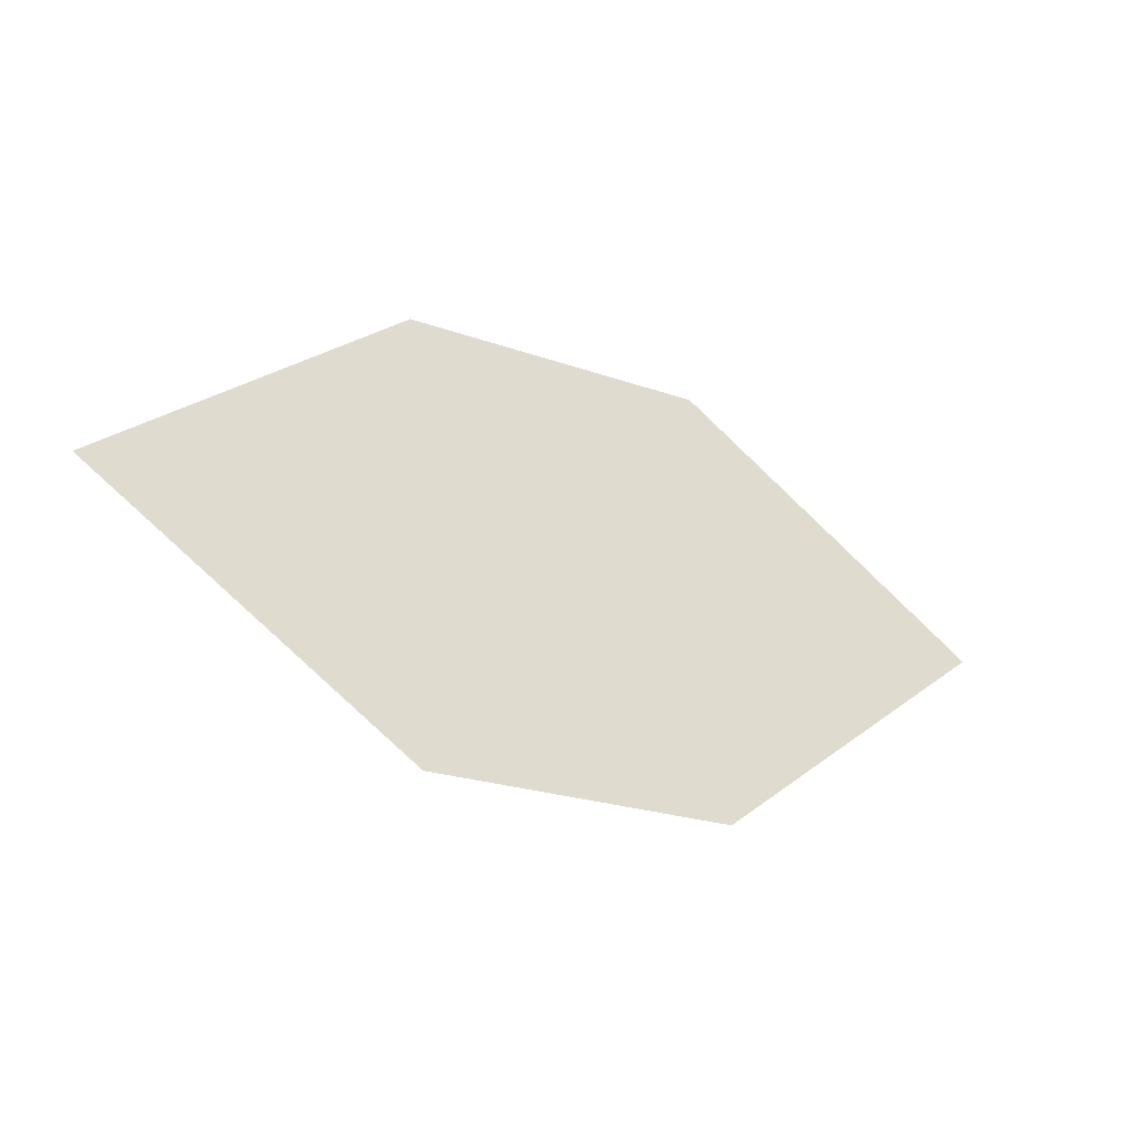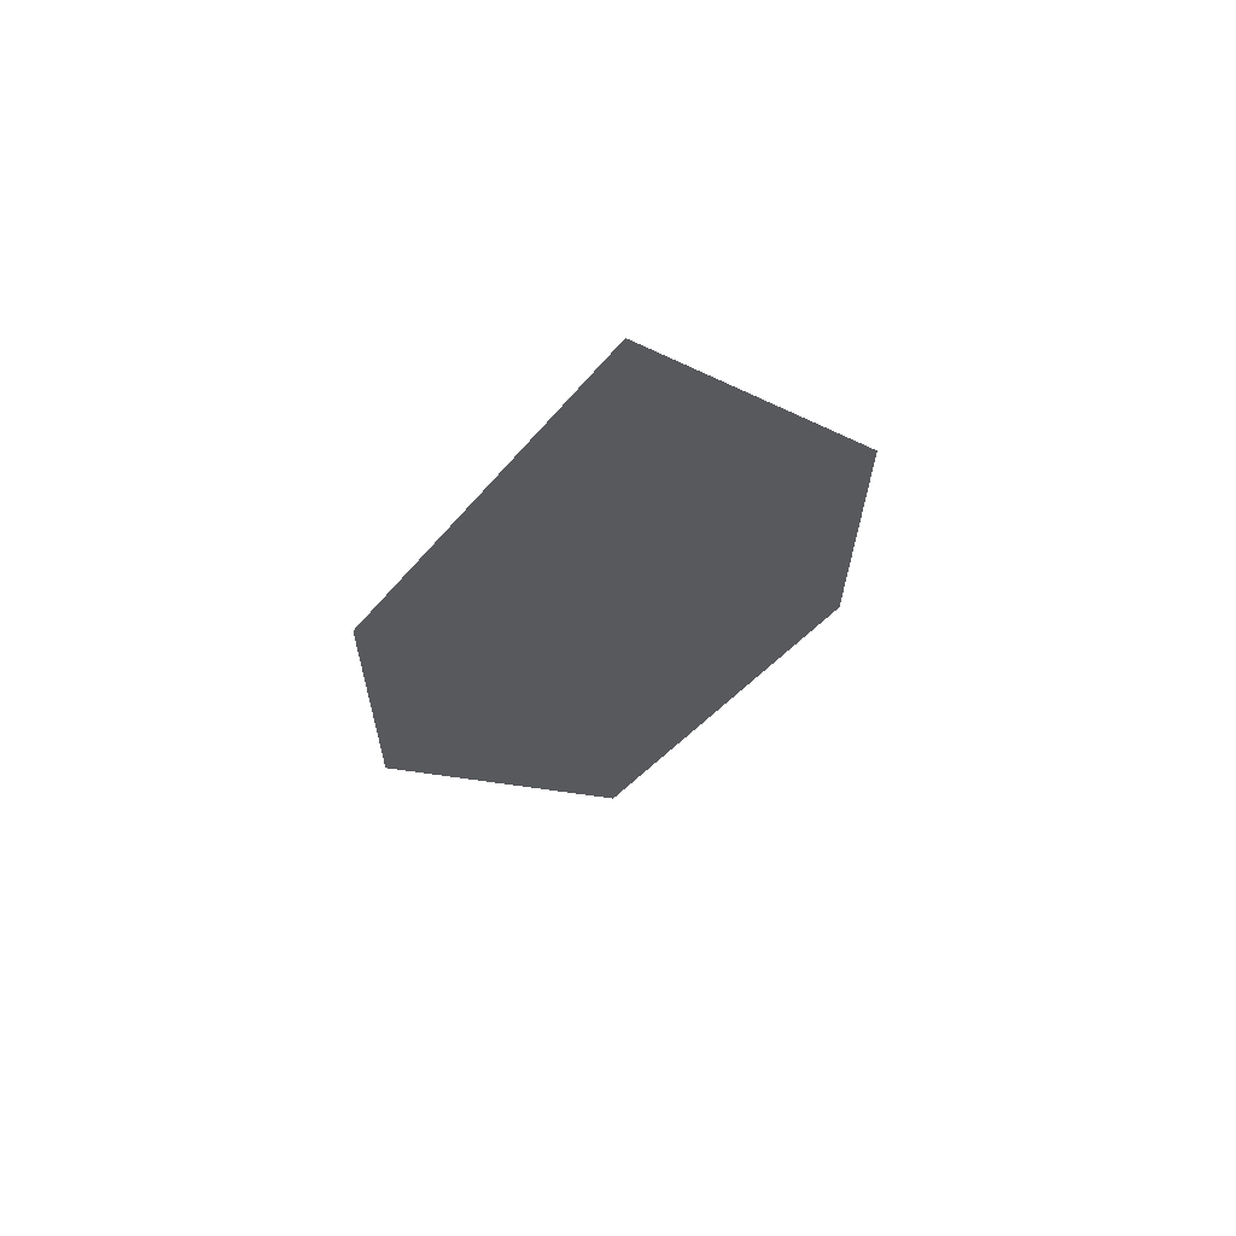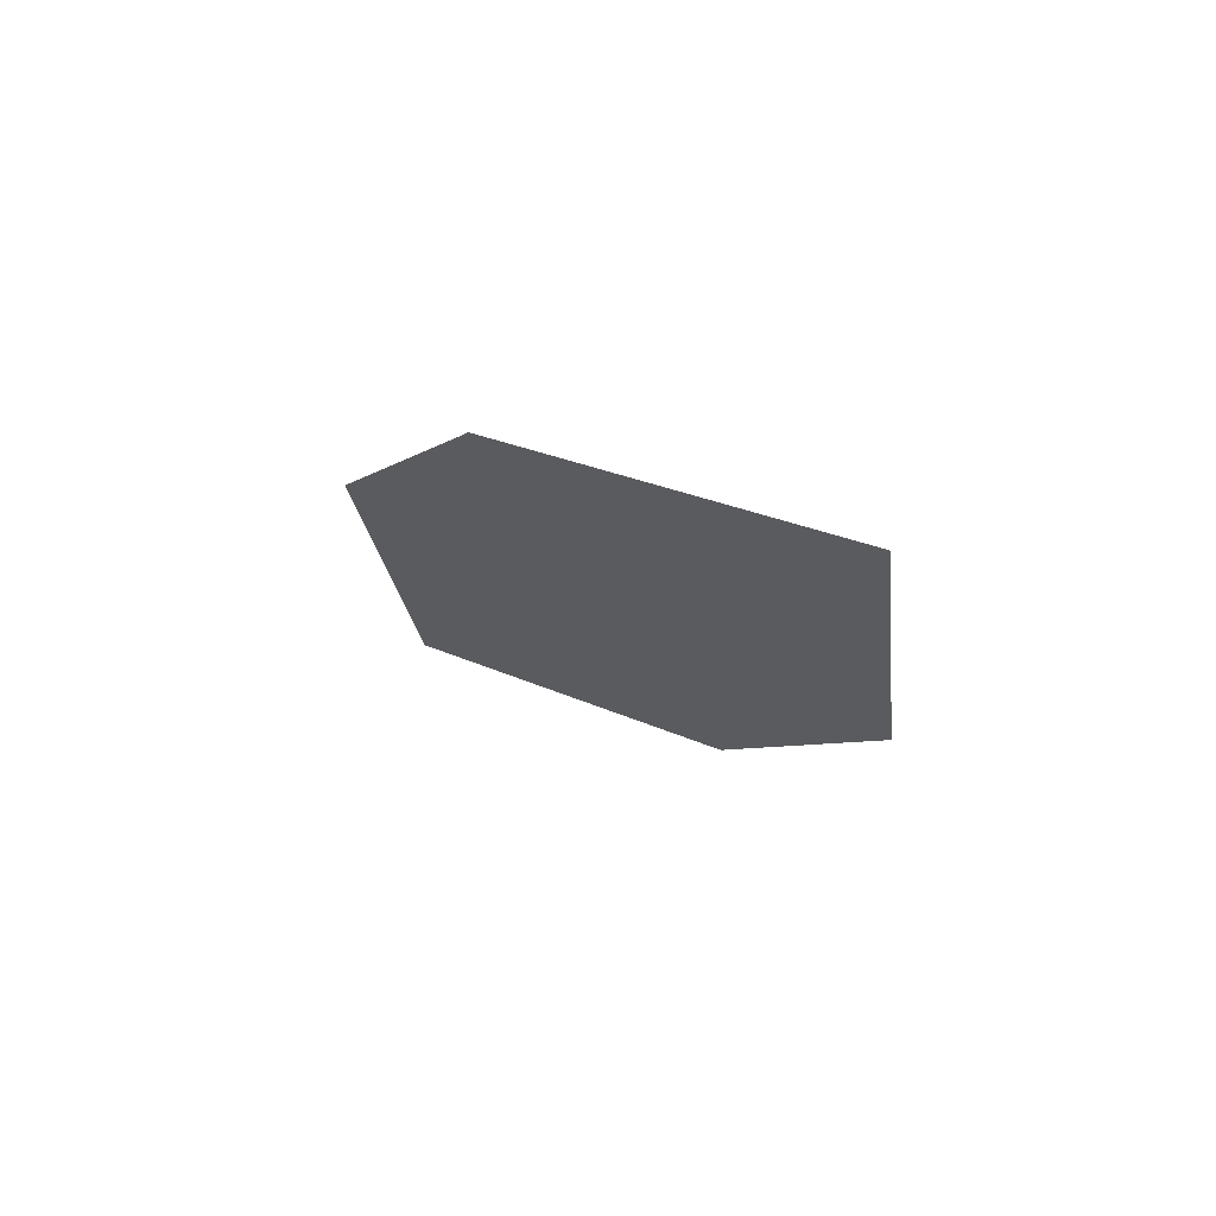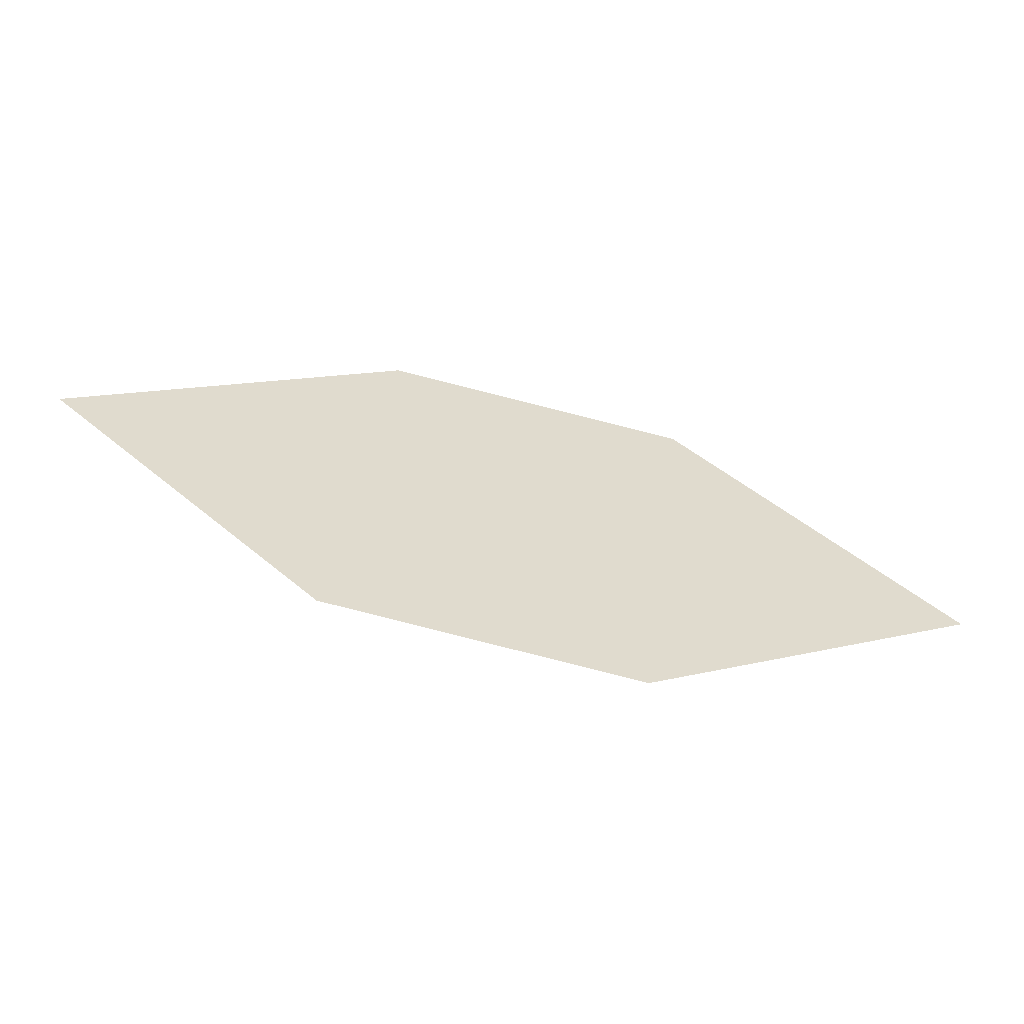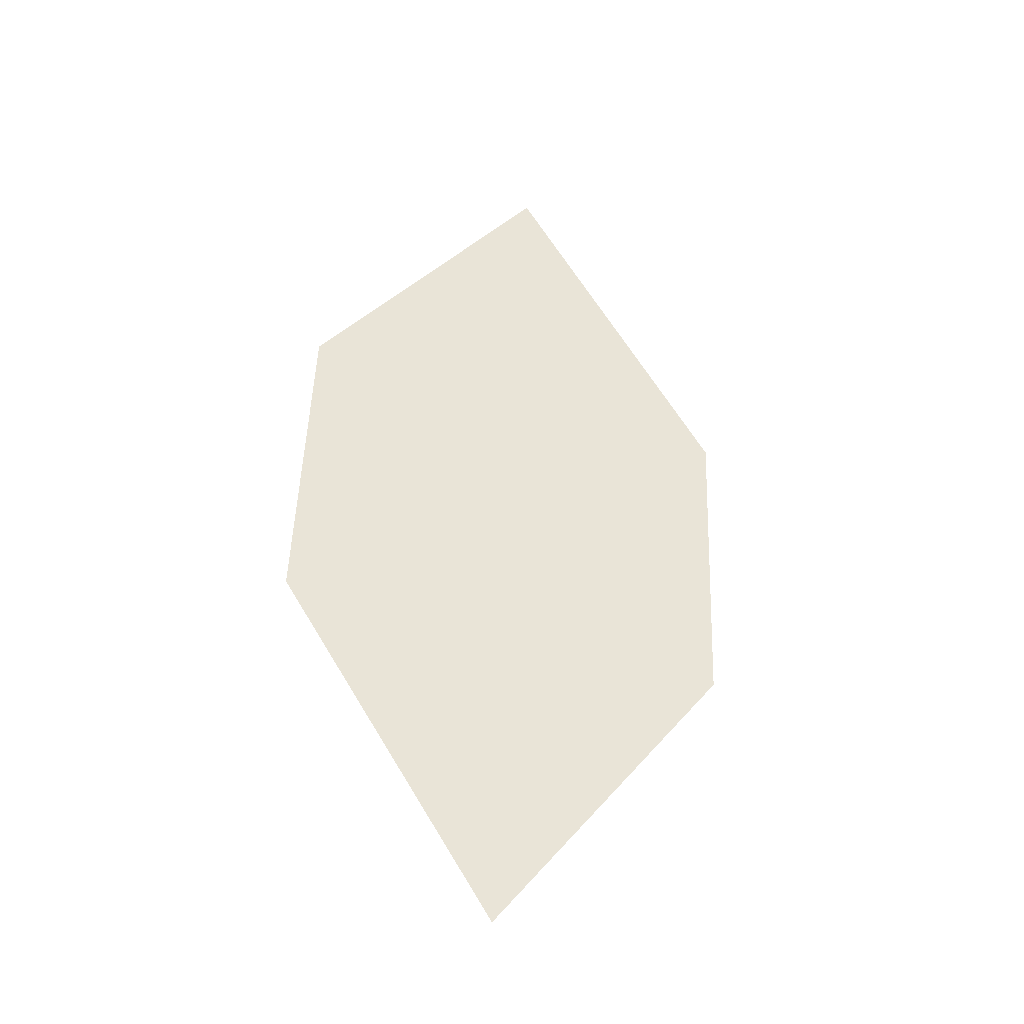
<metadata>
{"format":"obj","ext":"obj","renderer":"f3d","projection":"perspective","resolution":1024,"background":"white","views":[{"elev":-0.2,"azim":127.8,"up":"+Y"},{"elev":-1.8,"azim":101.8,"up":"+Z"},{"elev":-29.7,"azim":-104.2,"up":"+Z"},{"elev":-30.8,"azim":149.4,"up":"+Y"},{"elev":28.9,"azim":-75.2,"up":"+Z"}]}
</metadata>
<code>
o leaves.232
v 0.2707 0.02076 1.482
v 0.3103 0.005683 1.487
v 0.3646 0.04151 1.521
v 0.2938 0.04968 1.504
v 0.3251 0.05659 1.517
v 0.3416 0.0126 1.5
f 1 2 6 3
f 1 3 5 4

</code>
